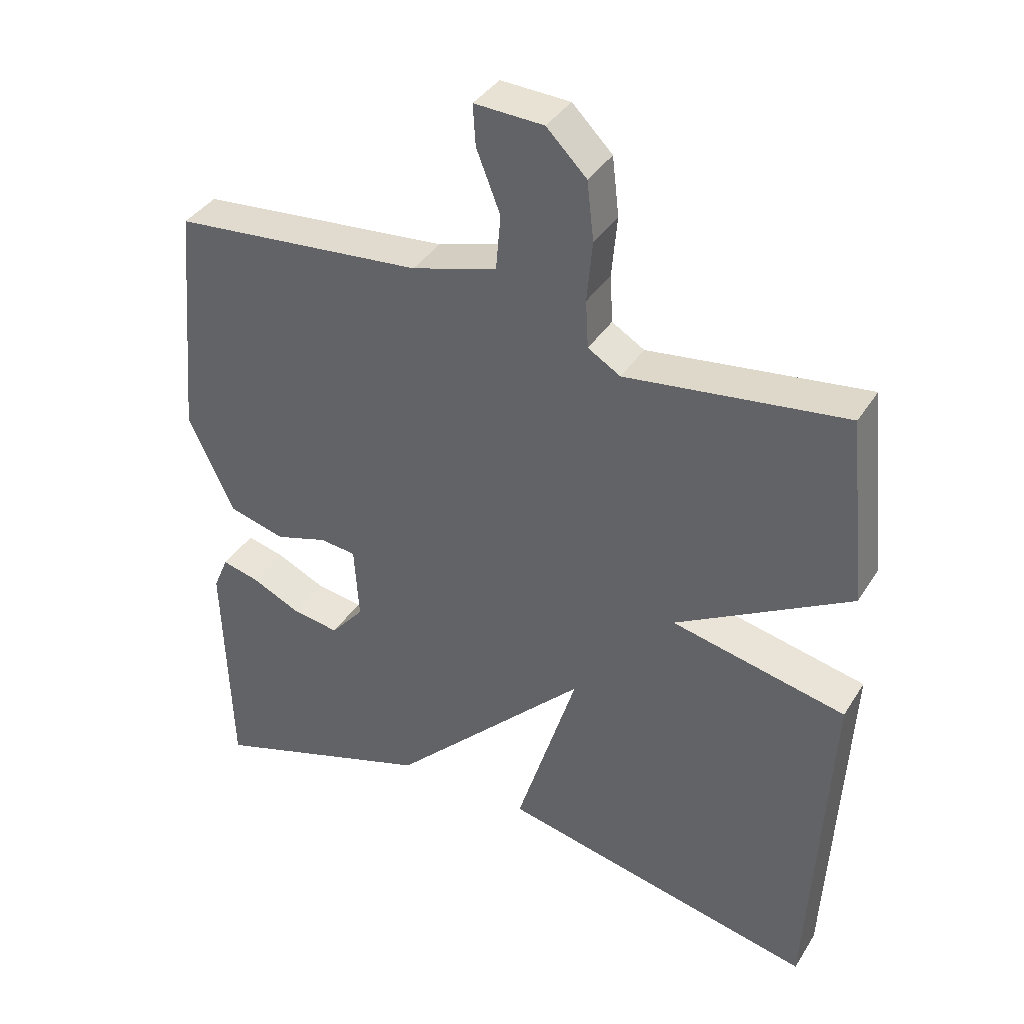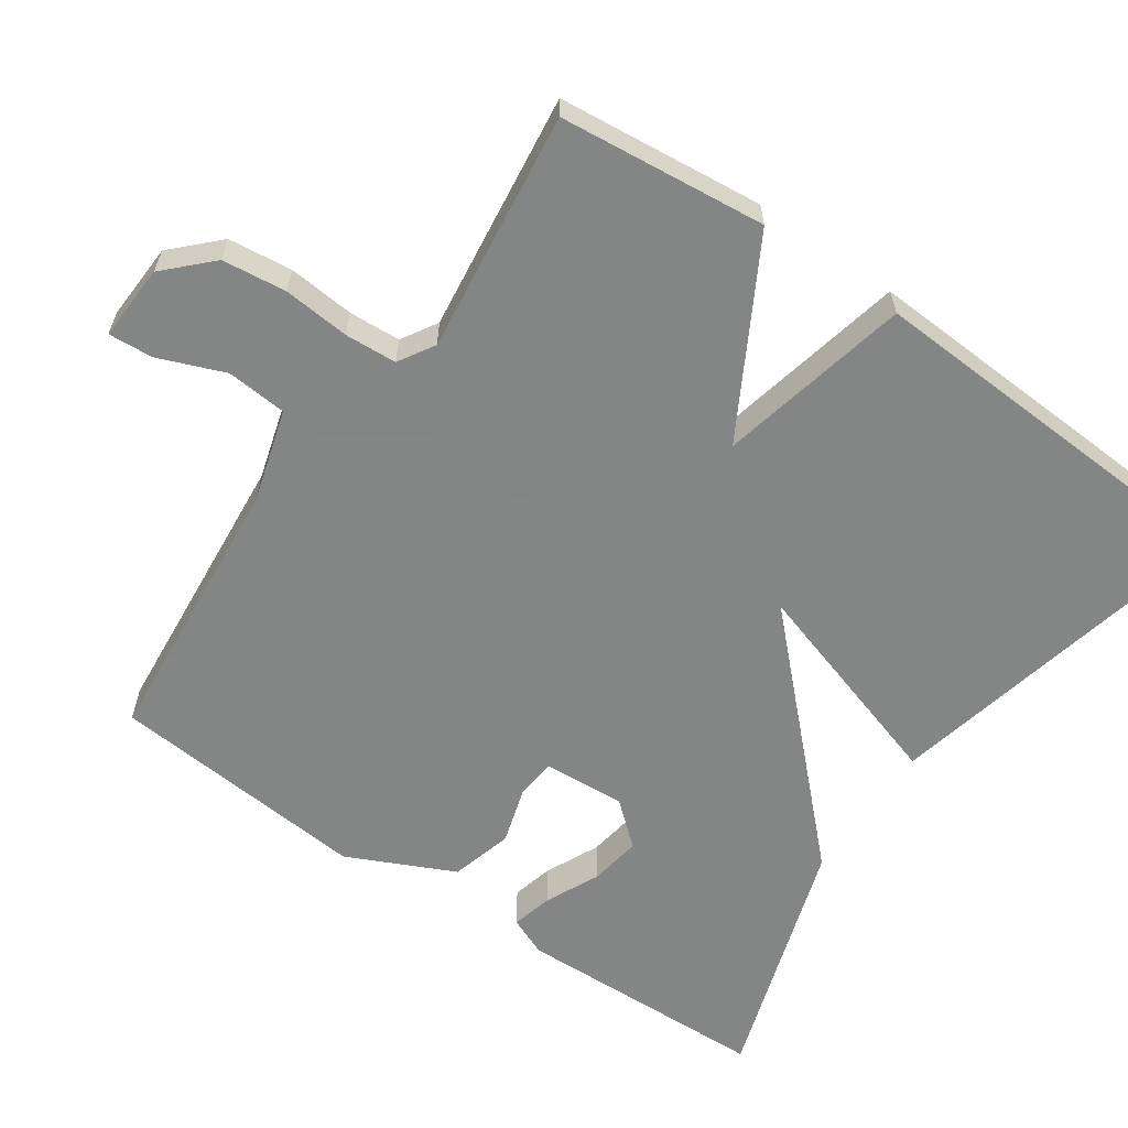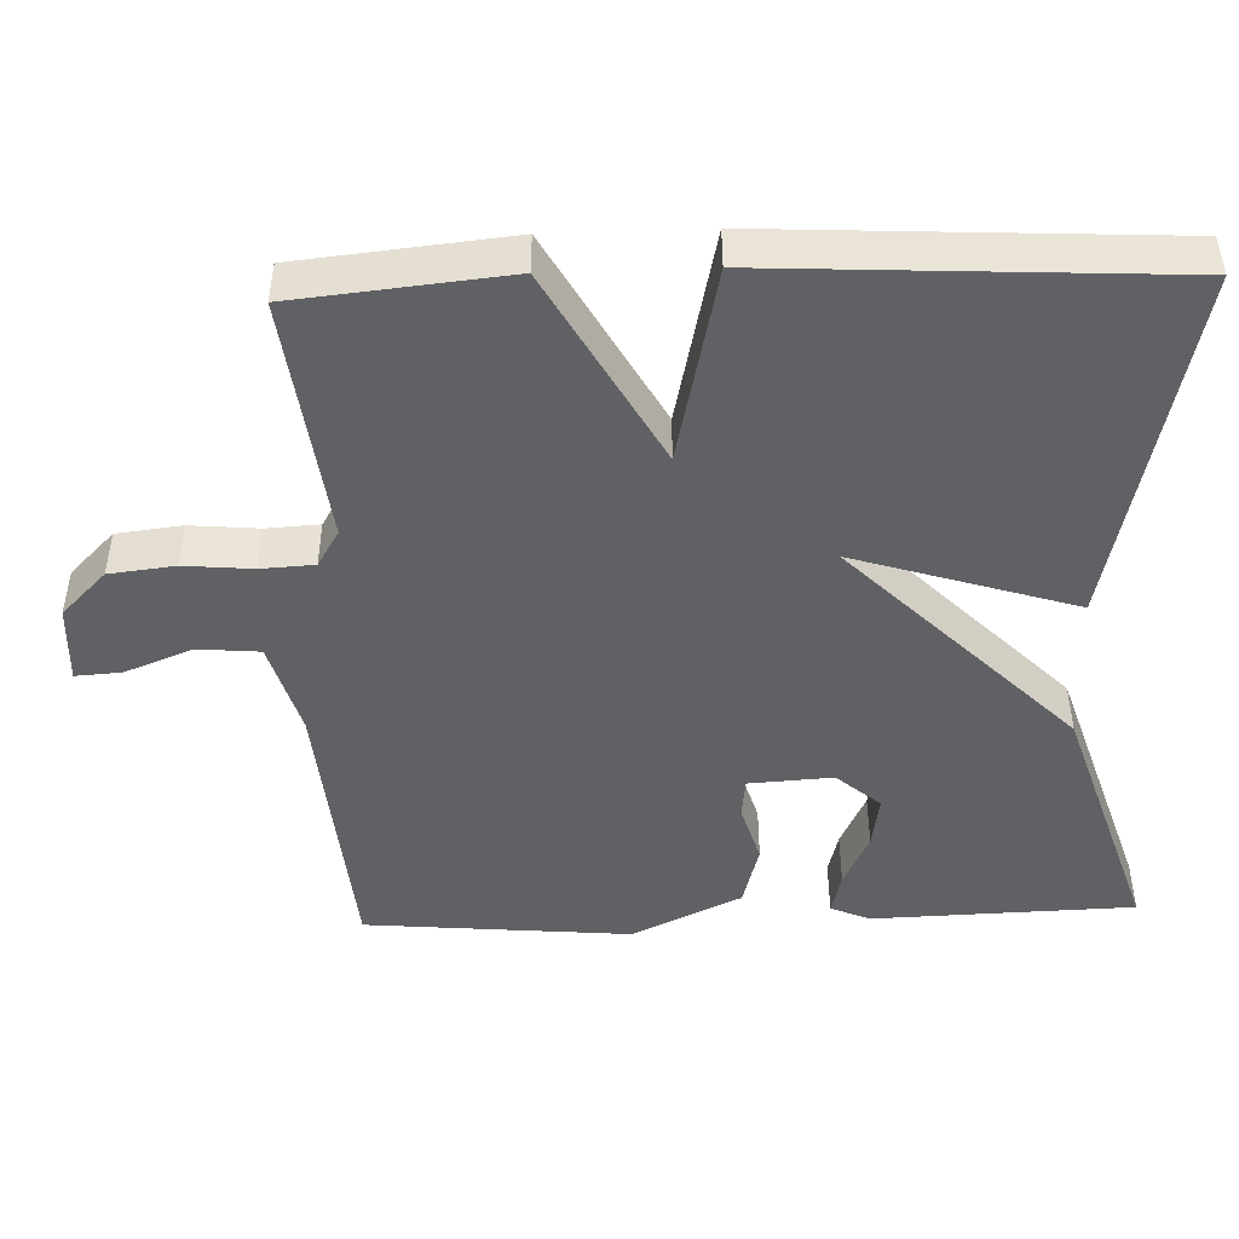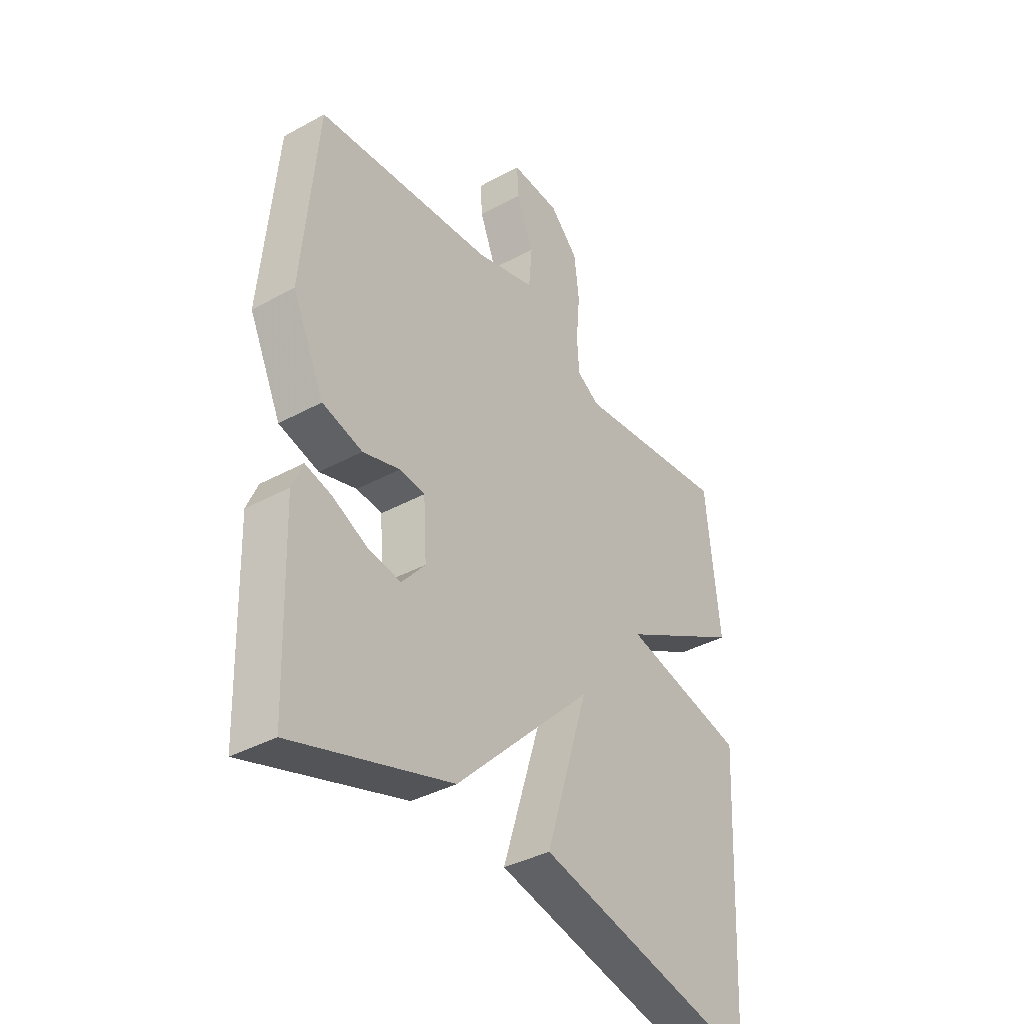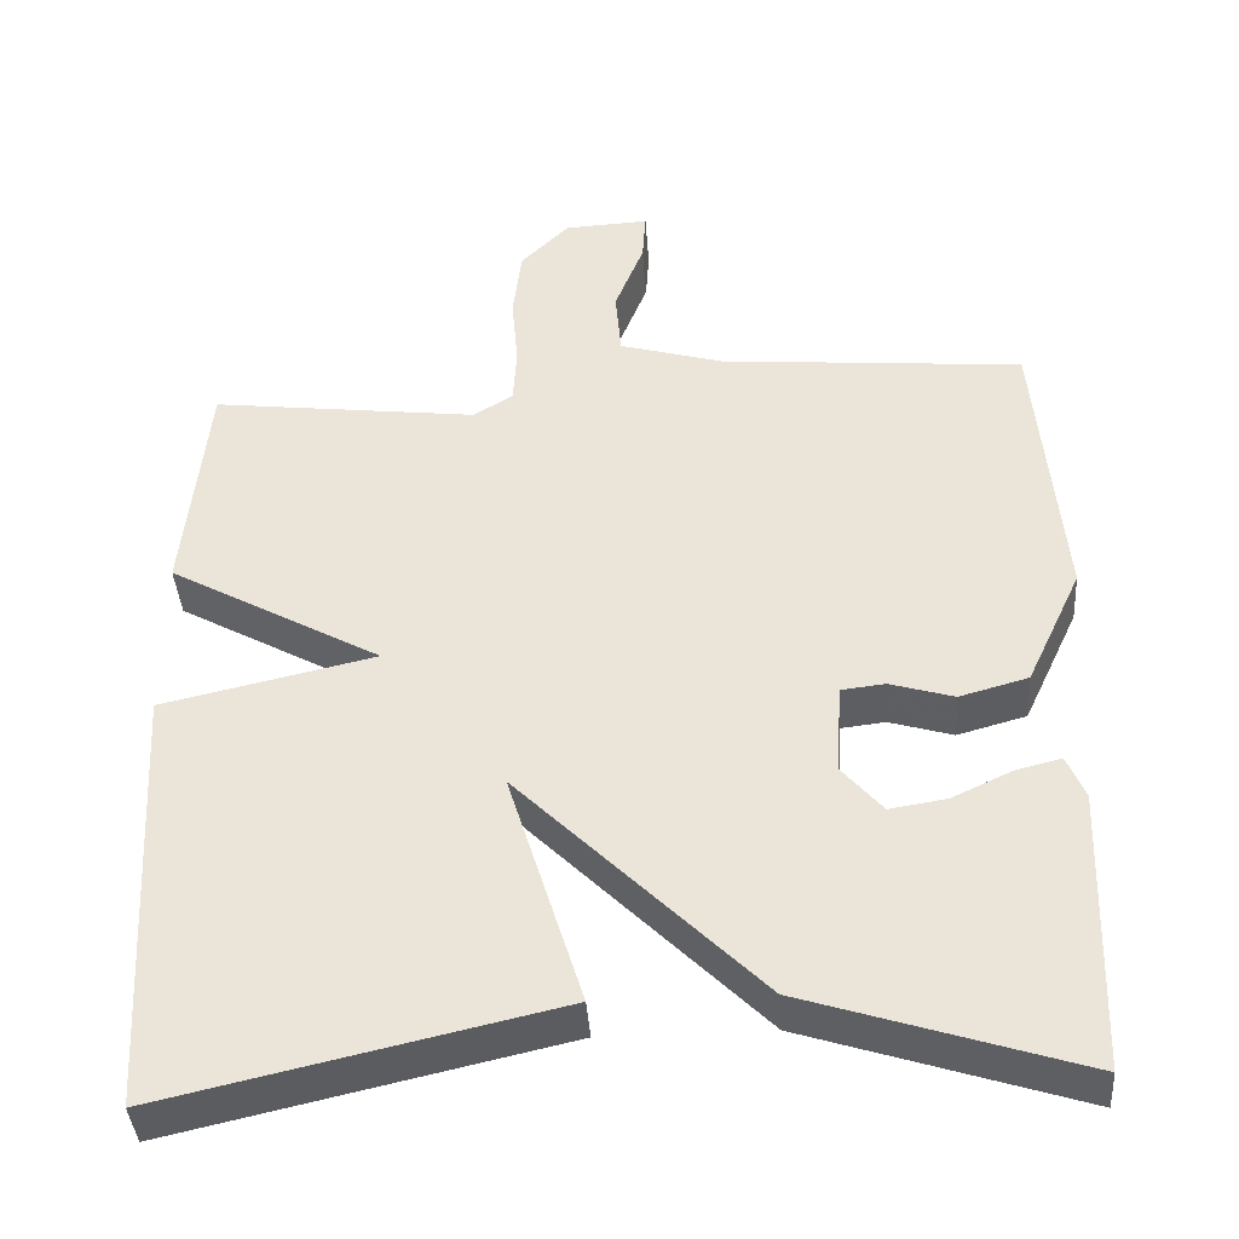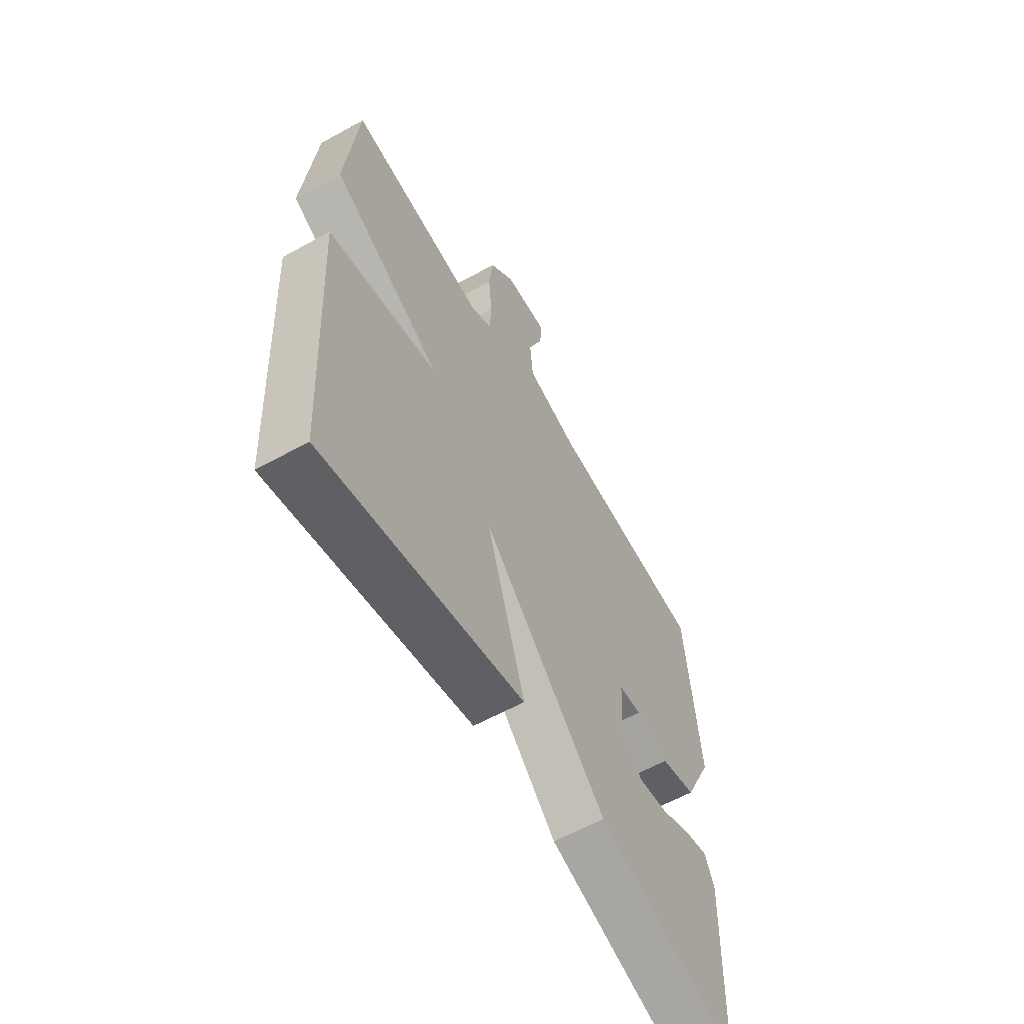
<metadata>
{"format":"obj","ext":"obj","renderer":"f3d","projection":"perspective","resolution":1024,"background":"white","views":[{"elev":37.7,"azim":28.6,"up":"+Z"},{"elev":-61.6,"azim":55.5,"up":"+Y"},{"elev":-46.8,"azim":92.0,"up":"+Y"},{"elev":-38.1,"azim":-55.2,"up":"+Z"},{"elev":-40.0,"azim":-176.0,"up":"+Z"},{"elev":-60.5,"azim":119.5,"up":"+Z"}]}
</metadata>
<code>
v 0.5 0.07 -0.5
v 0.031 0.07 -0.394
v 0.121 0.07 -0.106
v -0.169 0.07 -0.394
v -0.5 0.07 -0.5
v -0.511 0.07 -0.158
v -0.489 0.07 -0.106
v -0.434 0.07 -0.12
v -0.362 0.07 -0.154
v -0.293 0.07 -0.165
v -0.244 0.07 -0.108
v -0.251 0.07 0.002
v -0.304 0.07 0.008
v -0.381 0.07 -0.015
v -0.464 0.07 0.008
v -0.531 0.07 0.151
v -0.5 0.07 0.5
v -0.131 0.07 0.532
v -0.006 0.07 0.568
v 0.001 0.07 0.649
v -0.034 0.07 0.738
v -0.038 0.07 0.798
v 0.064 0.07 0.793
v 0.123 0.07 0.734
v 0.133 0.07 0.648
v 0.125 0.07 0.559
v 0.129 0.07 0.489
v 0.177 0.07 0.46
v 0.5 0.07 0.5
v 0.528 0.07 0.223
v 0.271 0.07 0.081
v 0.528 0.07 0.023
v 0.5 0 -0.5
v 0.031 0 -0.394
v 0.121 0 -0.106
v -0.169 0 -0.394
v -0.5 0 -0.5
v -0.511 0 -0.158
v -0.489 0 -0.106
v -0.434 0 -0.12
v -0.362 0 -0.154
v -0.293 0 -0.165
v -0.244 0 -0.108
v -0.251 0 0.002
v -0.304 0 0.008
v -0.381 0 -0.015
v -0.464 0 0.008
v -0.531 0 0.151
v -0.5 0 0.5
v -0.131 0 0.532
v -0.006 0 0.568
v 0.001 0 0.649
v -0.034 0 0.738
v -0.038 0 0.798
v 0.064 0 0.793
v 0.123 0 0.734
v 0.133 0 0.648
v 0.125 0 0.559
v 0.129 0 0.489
v 0.177 0 0.46
v 0.5 0 0.5
v 0.528 0 0.223
v 0.271 0 0.081
v 0.528 0 0.023
f 1 2 3
f 32 1 3
f 31 32 3
f 28 29 30 31
f 31 3 4
f 28 31 4
f 27 28 4
f 26 27 4
f 24 25 26
f 23 24 26
f 22 23 26
f 21 22 26
f 20 21 26
f 19 20 26
f 18 19 26 4
f 16 17 18
f 15 16 18
f 14 15 18
f 13 14 18
f 12 13 18
f 11 12 18 4
f 10 11 4 5
f 9 10 5 6
f 6 7 8 9
f 35 34 33
f 35 33 64
f 35 64 63
f 63 62 61 60
f 36 35 63
f 36 63 60
f 36 60 59
f 36 59 58
f 58 57 56
f 58 56 55
f 58 55 54
f 58 54 53
f 58 53 52
f 58 52 51
f 36 58 51 50
f 50 49 48
f 50 48 47
f 50 47 46
f 50 46 45
f 50 45 44
f 36 50 44 43
f 37 36 43 42
f 38 37 42 41
f 41 40 39 38
f 1 33 34 2
f 2 34 35 3
f 3 35 36 4
f 4 36 37 5
f 5 37 38 6
f 6 38 39 7
f 7 39 40 8
f 8 40 41 9
f 9 41 42 10
f 10 42 43 11
f 11 43 44 12
f 12 44 45 13
f 13 45 46 14
f 14 46 47 15
f 15 47 48 16
f 16 48 49 17
f 17 49 50 18
f 18 50 51 19
f 19 51 52 20
f 20 52 53 21
f 21 53 54 22
f 22 54 55 23
f 23 55 56 24
f 24 56 57 25
f 25 57 58 26
f 26 58 59 27
f 27 59 60 28
f 28 60 61 29
f 29 61 62 30
f 30 62 63 31
f 31 63 64 32
f 32 64 33 1

</code>
